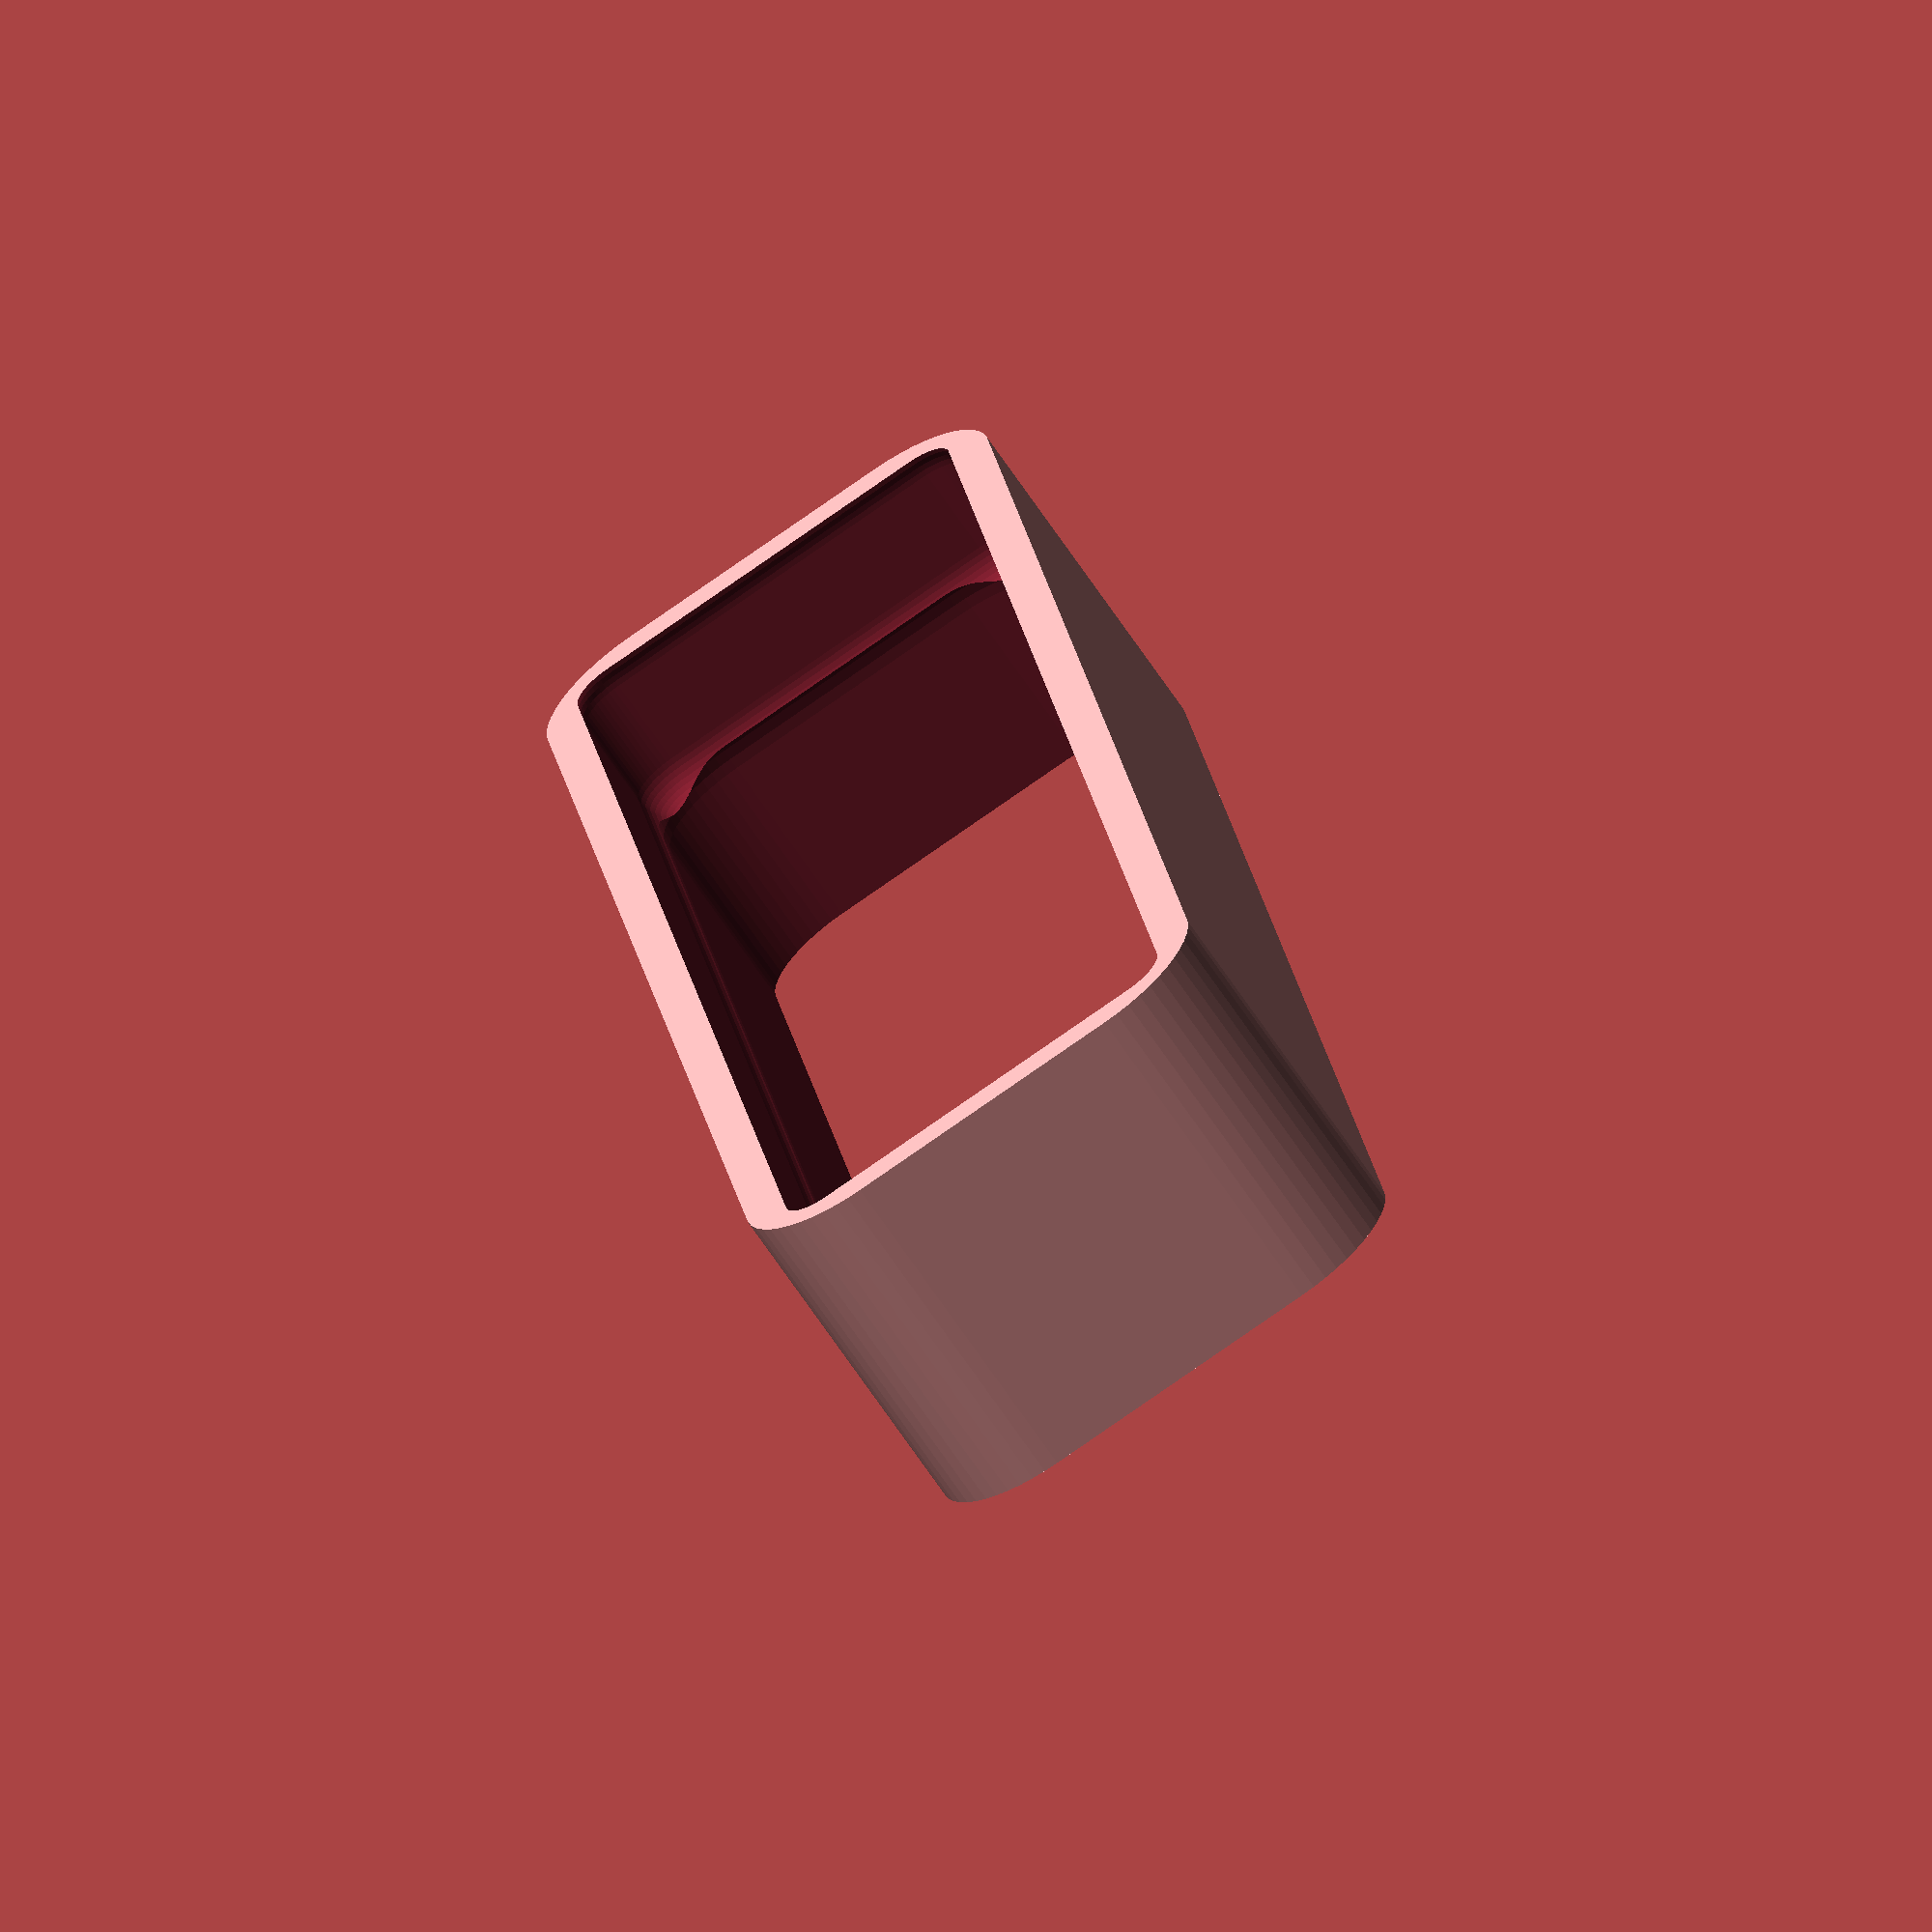
<openscad>
$fn = 50;


difference() {
	difference() {
		union() {
			hull() {
				translate(v = [-32.5000000000, 6.2500000000, 0]) {
					cylinder(h = 15, r = 5);
				}
				translate(v = [32.5000000000, 6.2500000000, 0]) {
					cylinder(h = 15, r = 5);
				}
				translate(v = [-32.5000000000, -6.2500000000, 0]) {
					cylinder(h = 15, r = 5);
				}
				translate(v = [32.5000000000, -6.2500000000, 0]) {
					cylinder(h = 15, r = 5);
				}
			}
		}
		union() {
			translate(v = [-30.0000000000, -3.7500000000, 3]) {
				rotate(a = [0, 0, 0]) {
					difference() {
						union() {
							translate(v = [0, 0, -3.0000000000]) {
								cylinder(h = 3, r = 1.5000000000);
							}
							translate(v = [0, 0, -1.9000000000]) {
								cylinder(h = 1.9000000000, r1 = 1.8000000000, r2 = 3.6000000000);
							}
							cylinder(h = 250, r = 3.6000000000);
							translate(v = [0, 0, -3.0000000000]) {
								cylinder(h = 3, r = 1.8000000000);
							}
							translate(v = [0, 0, -3.0000000000]) {
								cylinder(h = 3, r = 1.5000000000);
							}
						}
						union();
					}
				}
			}
			translate(v = [30.0000000000, -3.7500000000, 3]) {
				rotate(a = [0, 0, 0]) {
					difference() {
						union() {
							translate(v = [0, 0, -3.0000000000]) {
								cylinder(h = 3, r = 1.5000000000);
							}
							translate(v = [0, 0, -1.9000000000]) {
								cylinder(h = 1.9000000000, r1 = 1.8000000000, r2 = 3.6000000000);
							}
							cylinder(h = 250, r = 3.6000000000);
							translate(v = [0, 0, -3.0000000000]) {
								cylinder(h = 3, r = 1.8000000000);
							}
							translate(v = [0, 0, -3.0000000000]) {
								cylinder(h = 3, r = 1.5000000000);
							}
						}
						union();
					}
				}
			}
			translate(v = [-30.0000000000, 3.7500000000, 3]) {
				rotate(a = [0, 0, 0]) {
					difference() {
						union() {
							translate(v = [0, 0, -3.0000000000]) {
								cylinder(h = 3, r = 1.5000000000);
							}
							translate(v = [0, 0, -1.9000000000]) {
								cylinder(h = 1.9000000000, r1 = 1.8000000000, r2 = 3.6000000000);
							}
							cylinder(h = 250, r = 3.6000000000);
							translate(v = [0, 0, -3.0000000000]) {
								cylinder(h = 3, r = 1.8000000000);
							}
							translate(v = [0, 0, -3.0000000000]) {
								cylinder(h = 3, r = 1.5000000000);
							}
						}
						union();
					}
				}
			}
			translate(v = [30.0000000000, 3.7500000000, 3]) {
				rotate(a = [0, 0, 0]) {
					difference() {
						union() {
							translate(v = [0, 0, -3.0000000000]) {
								cylinder(h = 3, r = 1.5000000000);
							}
							translate(v = [0, 0, -1.9000000000]) {
								cylinder(h = 1.9000000000, r1 = 1.8000000000, r2 = 3.6000000000);
							}
							cylinder(h = 250, r = 3.6000000000);
							translate(v = [0, 0, -3.0000000000]) {
								cylinder(h = 3, r = 1.8000000000);
							}
							translate(v = [0, 0, -3.0000000000]) {
								cylinder(h = 3, r = 1.5000000000);
							}
						}
						union();
					}
				}
			}
			translate(v = [0, 0, 2.9925000000]) {
				hull() {
					union() {
						translate(v = [-32.0000000000, 5.7500000000, 4]) {
							cylinder(h = 52, r = 4);
						}
						translate(v = [-32.0000000000, 5.7500000000, 4]) {
							sphere(r = 4);
						}
						translate(v = [-32.0000000000, 5.7500000000, 56]) {
							sphere(r = 4);
						}
					}
					union() {
						translate(v = [32.0000000000, 5.7500000000, 4]) {
							cylinder(h = 52, r = 4);
						}
						translate(v = [32.0000000000, 5.7500000000, 4]) {
							sphere(r = 4);
						}
						translate(v = [32.0000000000, 5.7500000000, 56]) {
							sphere(r = 4);
						}
					}
					union() {
						translate(v = [-32.0000000000, -5.7500000000, 4]) {
							cylinder(h = 52, r = 4);
						}
						translate(v = [-32.0000000000, -5.7500000000, 4]) {
							sphere(r = 4);
						}
						translate(v = [-32.0000000000, -5.7500000000, 56]) {
							sphere(r = 4);
						}
					}
					union() {
						translate(v = [32.0000000000, -5.7500000000, 4]) {
							cylinder(h = 52, r = 4);
						}
						translate(v = [32.0000000000, -5.7500000000, 4]) {
							sphere(r = 4);
						}
						translate(v = [32.0000000000, -5.7500000000, 56]) {
							sphere(r = 4);
						}
					}
				}
			}
		}
	}
	union() {
		translate(v = [0, 0, 2.9925000000]) {
			hull() {
				union() {
					translate(v = [-34.0000000000, 7.7500000000, 2]) {
						cylinder(h = -4, r = 2);
					}
					translate(v = [-34.0000000000, 7.7500000000, 2]) {
						sphere(r = 2);
					}
					translate(v = [-34.0000000000, 7.7500000000, -2]) {
						sphere(r = 2);
					}
				}
				union() {
					translate(v = [34.0000000000, 7.7500000000, 2]) {
						cylinder(h = -4, r = 2);
					}
					translate(v = [34.0000000000, 7.7500000000, 2]) {
						sphere(r = 2);
					}
					translate(v = [34.0000000000, 7.7500000000, -2]) {
						sphere(r = 2);
					}
				}
				union() {
					translate(v = [-34.0000000000, -7.7500000000, 2]) {
						cylinder(h = -4, r = 2);
					}
					translate(v = [-34.0000000000, -7.7500000000, 2]) {
						sphere(r = 2);
					}
					translate(v = [-34.0000000000, -7.7500000000, -2]) {
						sphere(r = 2);
					}
				}
				union() {
					translate(v = [34.0000000000, -7.7500000000, 2]) {
						cylinder(h = -4, r = 2);
					}
					translate(v = [34.0000000000, -7.7500000000, 2]) {
						sphere(r = 2);
					}
					translate(v = [34.0000000000, -7.7500000000, -2]) {
						sphere(r = 2);
					}
				}
			}
		}
	}
}
</openscad>
<views>
elev=246.8 azim=98.9 roll=326.4 proj=o view=wireframe
</views>
